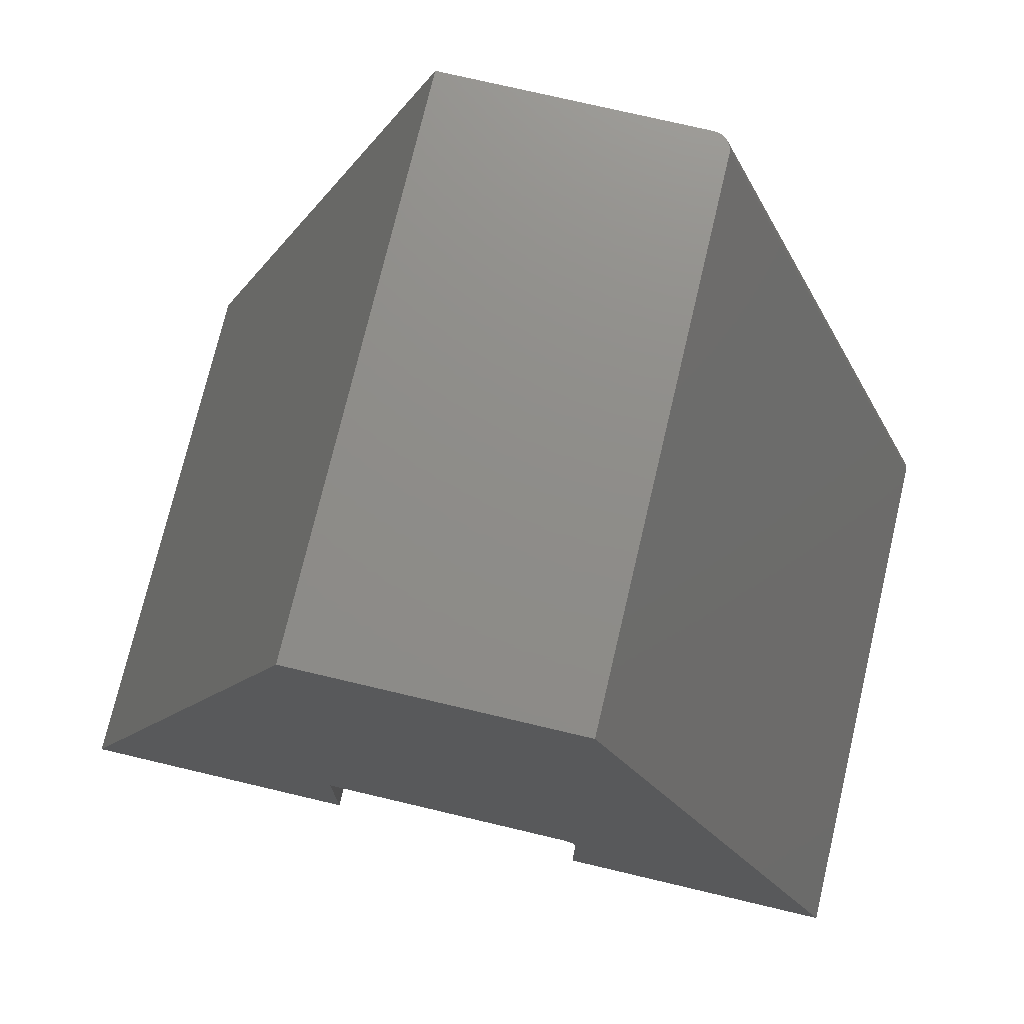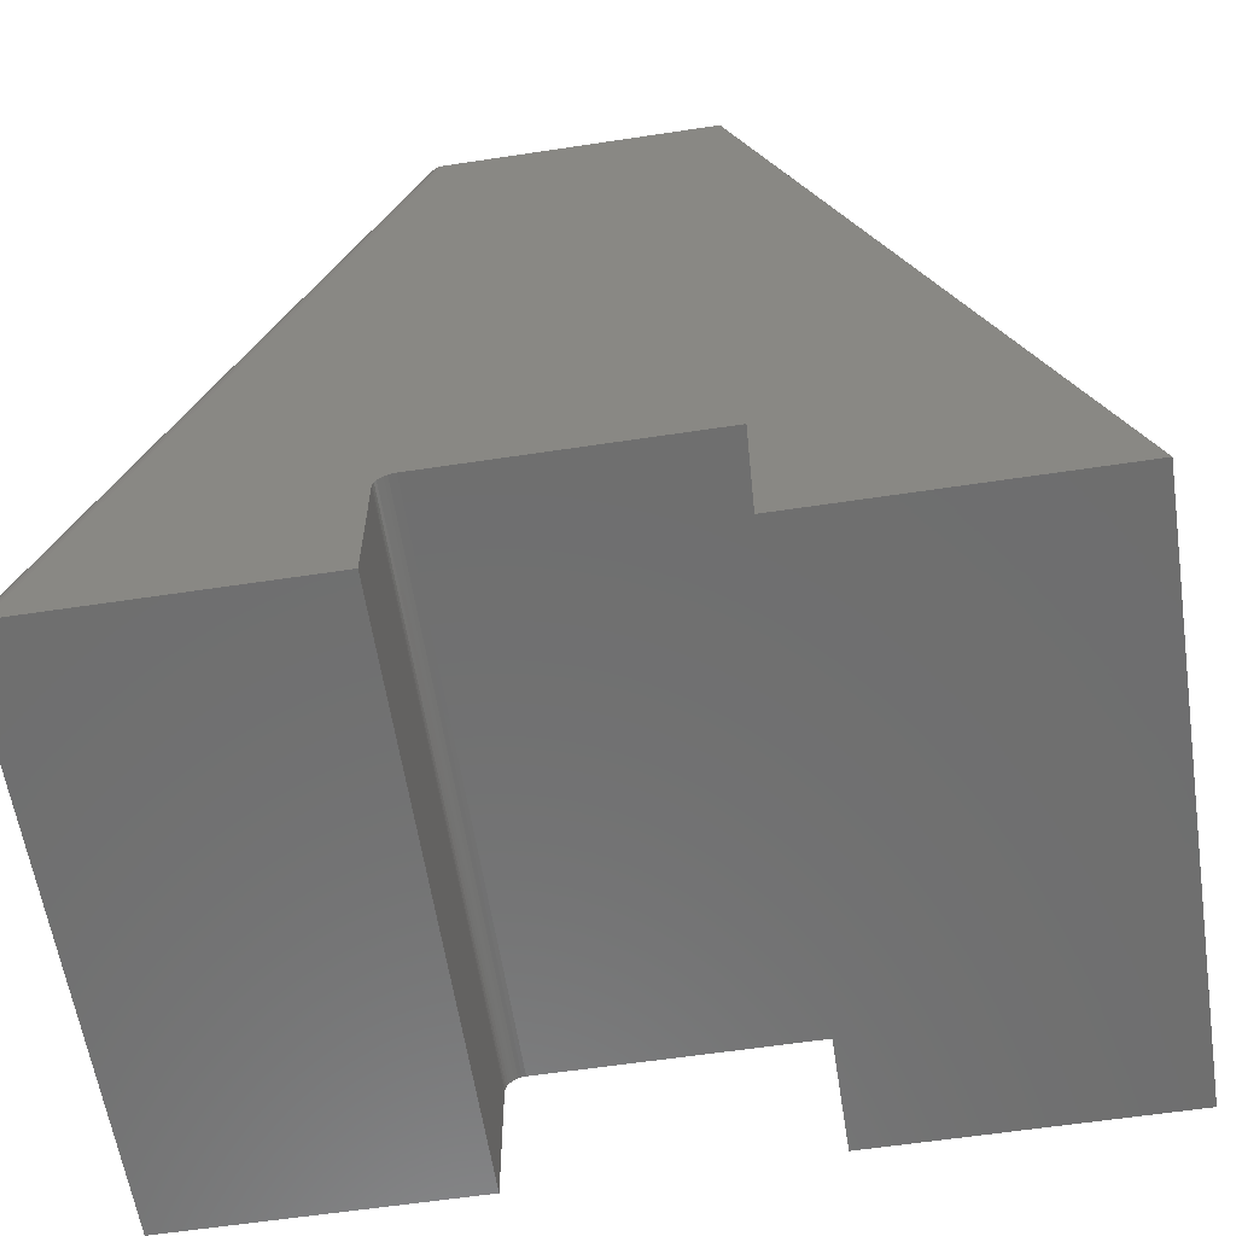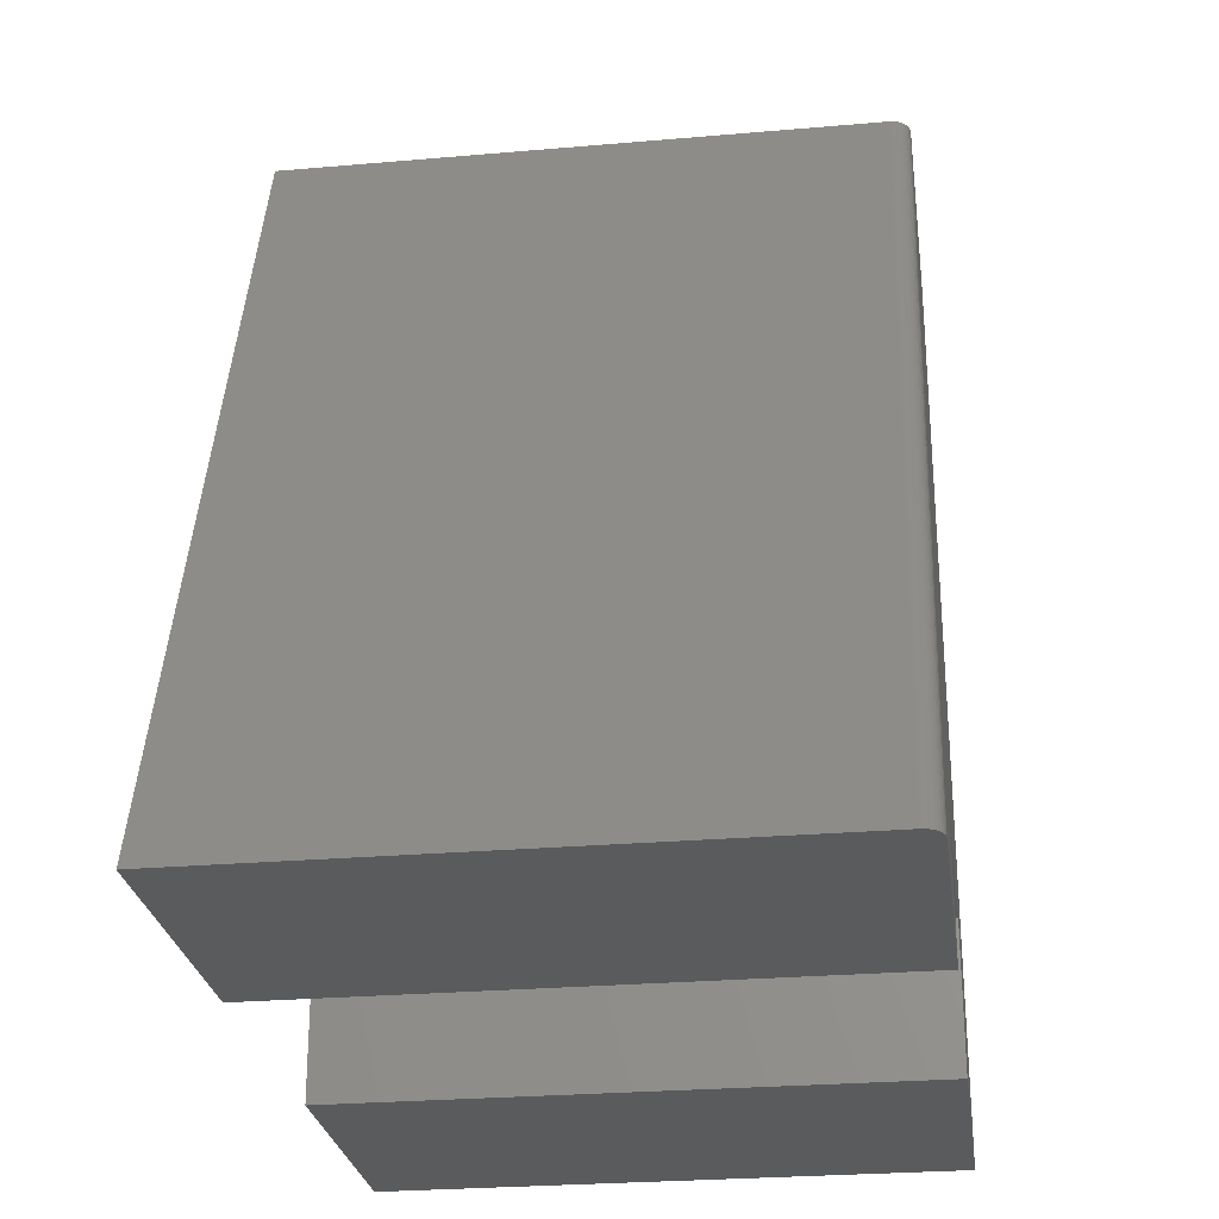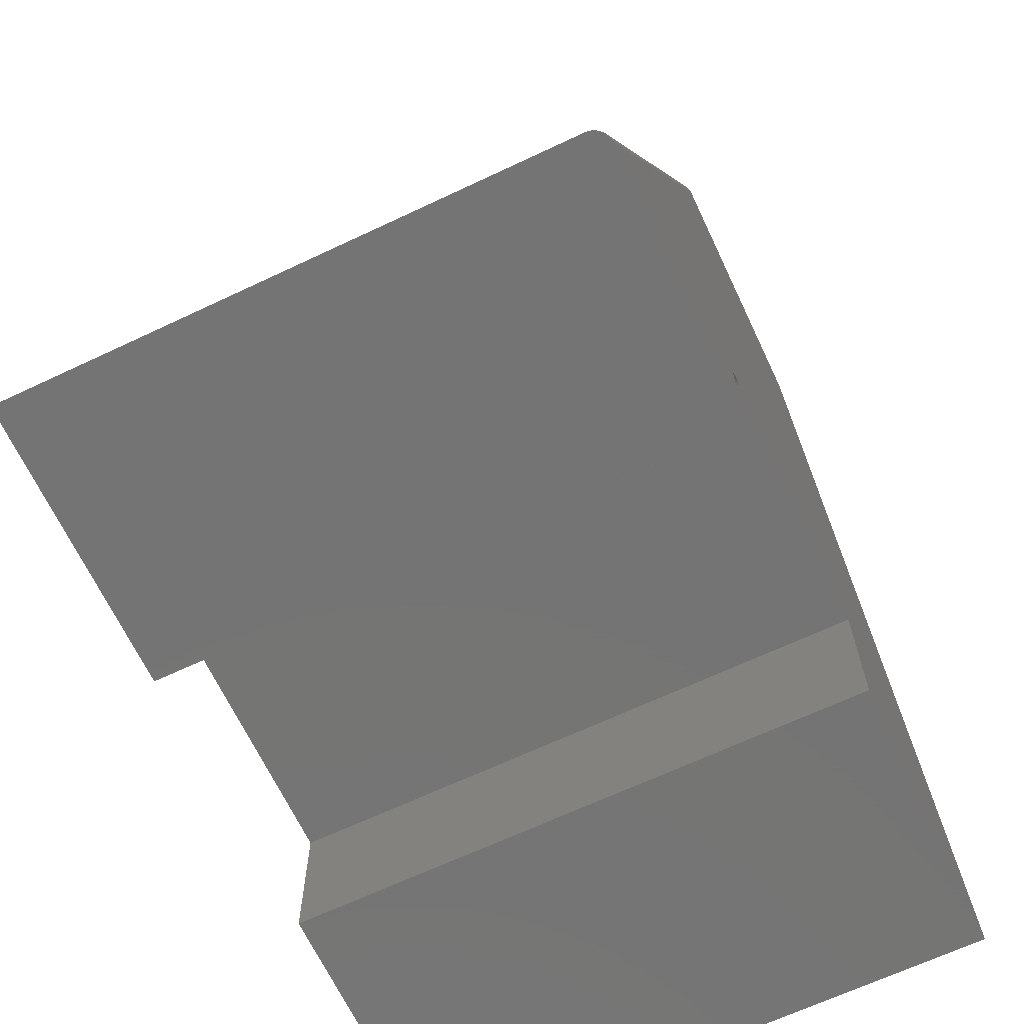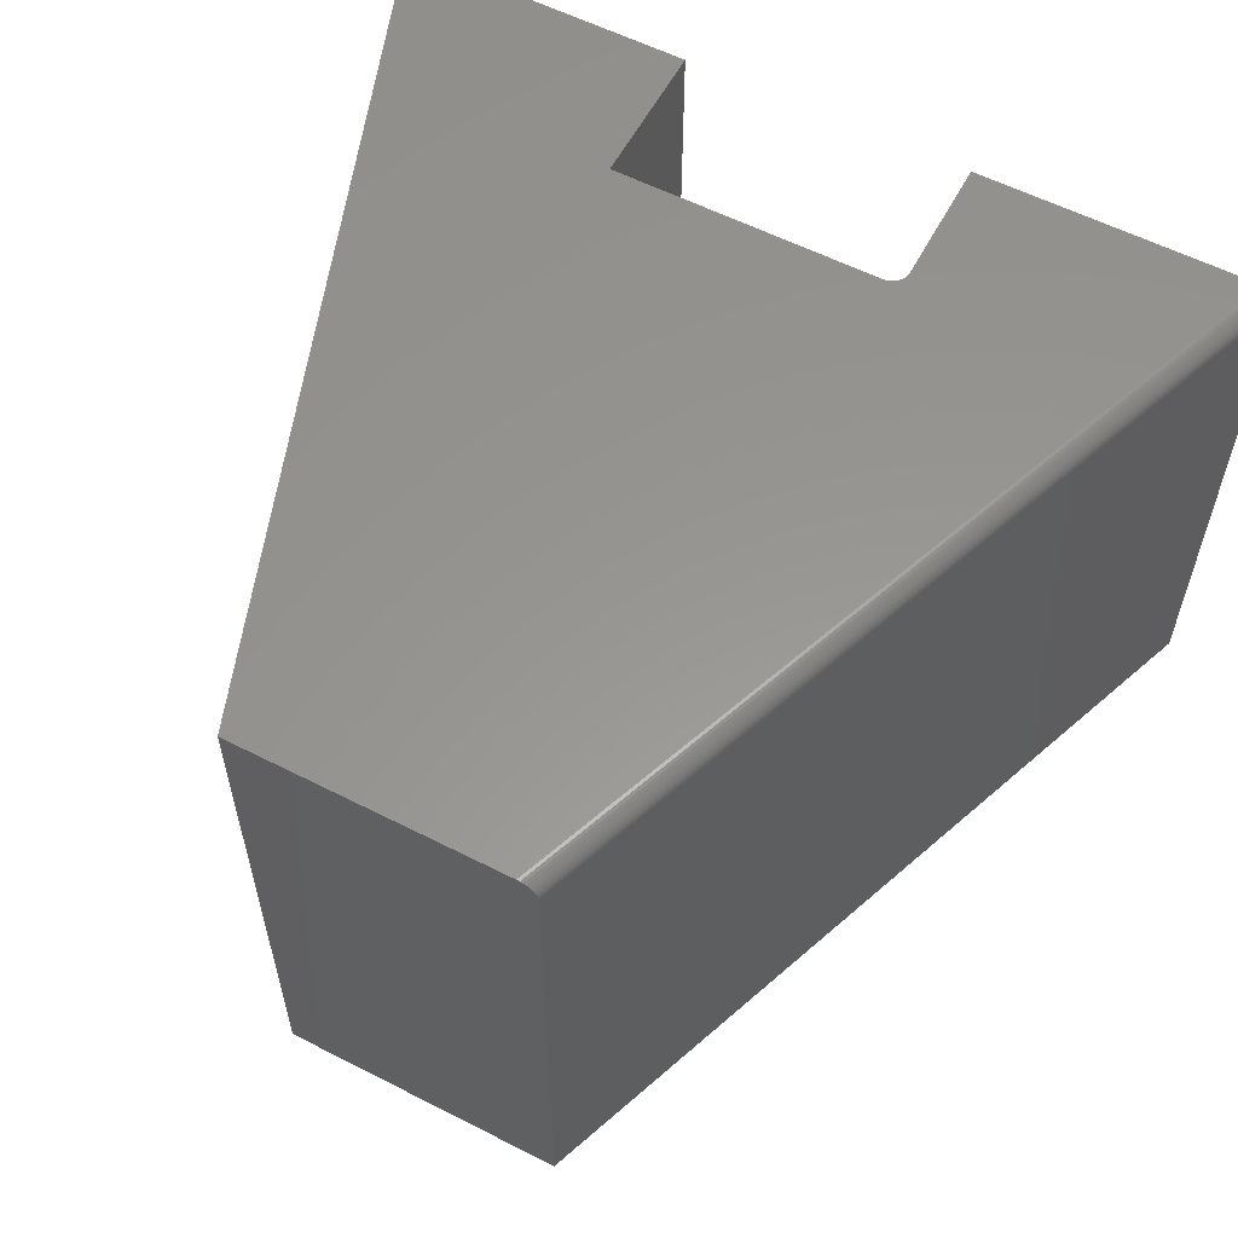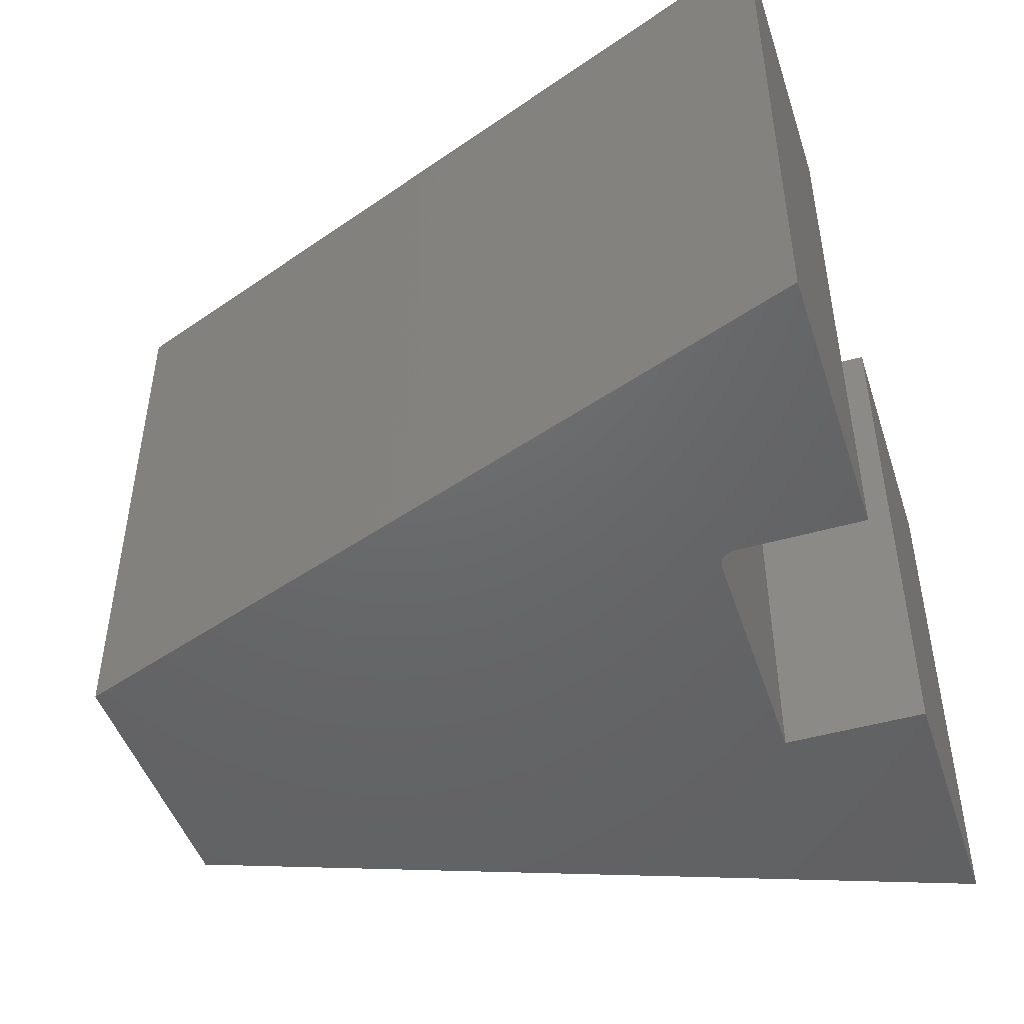
<metadata>
{"format":"stl","ext":"stl","renderer":"f3d","projection":"perspective","resolution":1024,"background":"white","views":[{"elev":74.3,"azim":13.3,"up":"+Z"},{"elev":-60.6,"azim":-171.2,"up":"+Z"},{"elev":-26.4,"azim":97.8,"up":"+Z"},{"elev":-66.8,"azim":115.3,"up":"+Z"},{"elev":58.3,"azim":27.8,"up":"+Y"},{"elev":-47.3,"azim":107.9,"up":"+Y"}]}
</metadata>
<code>
# stl→obj: 52 verts, 100 faces
v 0.4974 0 0.1107
v 0.4974 0 -3.046e-17
v 0.4974 -0.5 0.1107
v 0.4974 -0.5 -3.046e-17
v 0.2526 0 0.1263
v 0.4817 0 0.1263
v 0.2526 -0.5 0.1263
v 0.4817 -0.5 0.1263
v 0.2526 0 -1.547e-17
v 0 0 0
v 0.7334 0 -4.49e-17
v 0.4971 0 0.1137
v 0.4962 0 0.1167
v 0.4807 0 0.6868
v 0.4947 0 0.1194
v 0.4928 0 0.1217
v 0.4904 0 0.1237
v 0.4877 0 0.1251
v 0.4848 0 0.126
v 0.2526 0 0.6868
v 0 -0.5 0
v 0.2526 -0.5 -1.547e-17
v 0.75 -0.5 -4.592e-17
v 0.4962 -0.5 0.1167
v 0.4971 -0.5 0.1137
v 0.4974 -0.5 0.6868
v 0.2526 -0.5 0.6868
v 0.4848 -0.5 0.126
v 0.4877 -0.5 0.1251
v 0.4904 -0.5 0.1237
v 0.4928 -0.5 0.1217
v 0.4947 -0.5 0.1194
v 0.4905 -0.002966 0.6868
v 0.4833 -0.0001859 0.6868
v 0.4858 -0.0007537 0.6868
v 0.4882 -0.001688 0.6868
v 0.4974 -0.01562 0.6868
v 0.4972 -0.01318 0.6868
v 0.4965 -0.01078 0.6868
v 0.4955 -0.008511 0.6868
v 0.4942 -0.006419 0.6868
v 0.4925 -0.004556 0.6868
v 0.75 -0.01562 -4.592e-17
v 0.7452 -0.004639 -4.563e-17
v 0.7469 -0.006534 -4.573e-17
v 0.7483 -0.008657 -4.582e-17
v 0.7492 -0.01095 -4.588e-17
v 0.7498 -0.01337 -4.591e-17
v 0.736 -0.0001933 -4.506e-17
v 0.7385 -0.0007715 -4.522e-17
v 0.7409 -0.001722 -4.537e-17
v 0.7432 -0.003022 -4.551e-17
f 1 2 3
f 3 2 4
f 5 6 7
f 7 6 8
f 9 10 5
f 11 2 1
f 11 1 12
f 11 12 13
f 14 11 13
f 14 13 15
f 14 15 16
f 14 16 17
f 14 17 18
f 14 18 19
f 14 19 6
f 14 6 5
f 14 5 10
f 14 10 20
f 7 21 22
f 23 24 25
f 23 25 3
f 23 3 4
f 26 27 21
f 26 21 7
f 26 7 8
f 26 8 28
f 26 28 29
f 26 29 30
f 26 30 31
f 26 31 32
f 26 32 24
f 26 24 23
f 16 30 17
f 17 30 29
f 17 29 18
f 18 29 28
f 18 28 19
f 19 28 8
f 19 8 6
f 30 16 31
f 31 16 15
f 31 15 32
f 32 15 13
f 32 13 24
f 24 13 12
f 24 12 25
f 25 12 1
f 25 1 3
f 14 33 34
f 34 33 35
f 35 33 36
f 27 26 37
f 27 37 38
f 27 38 39
f 27 39 20
f 20 39 40
f 20 40 41
f 20 41 42
f 20 42 33
f 20 33 14
f 23 43 26
f 26 43 37
f 11 4 2
f 44 45 46
f 44 46 47
f 44 47 48
f 44 48 43
f 23 4 11
f 23 11 49
f 23 49 50
f 23 50 51
f 23 51 52
f 23 52 44
f 23 44 43
f 11 14 49
f 49 14 34
f 49 34 50
f 50 34 35
f 50 35 51
f 51 35 36
f 51 36 52
f 52 36 33
f 52 33 44
f 44 33 42
f 44 42 45
f 45 42 41
f 45 41 46
f 46 41 40
f 46 40 47
f 47 40 39
f 47 39 48
f 48 39 38
f 48 38 43
f 43 38 37
f 27 20 21
f 21 20 10
f 9 5 22
f 22 5 7
f 21 10 22
f 22 10 9

</code>
